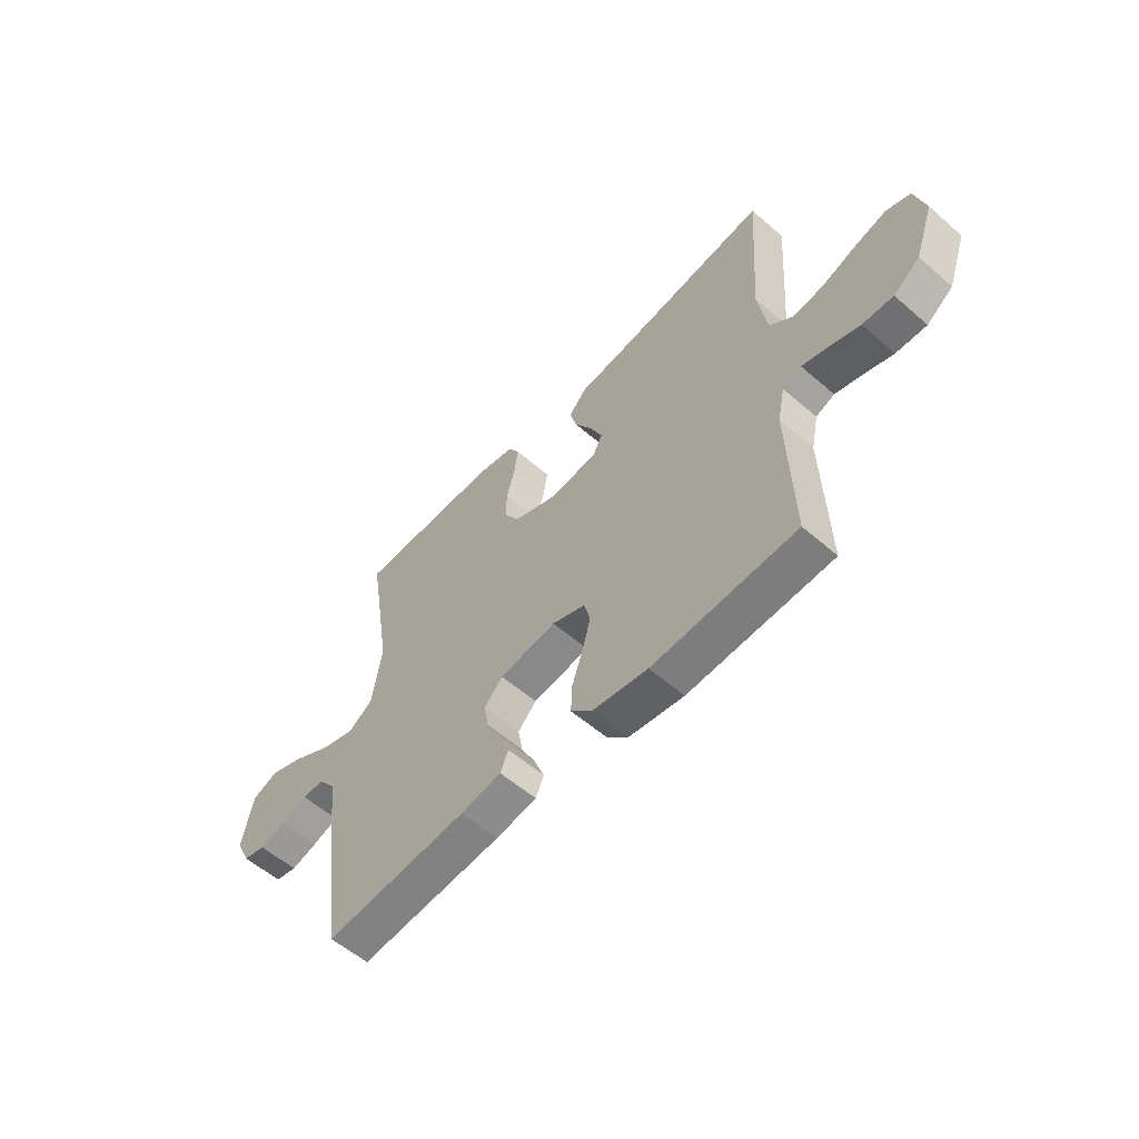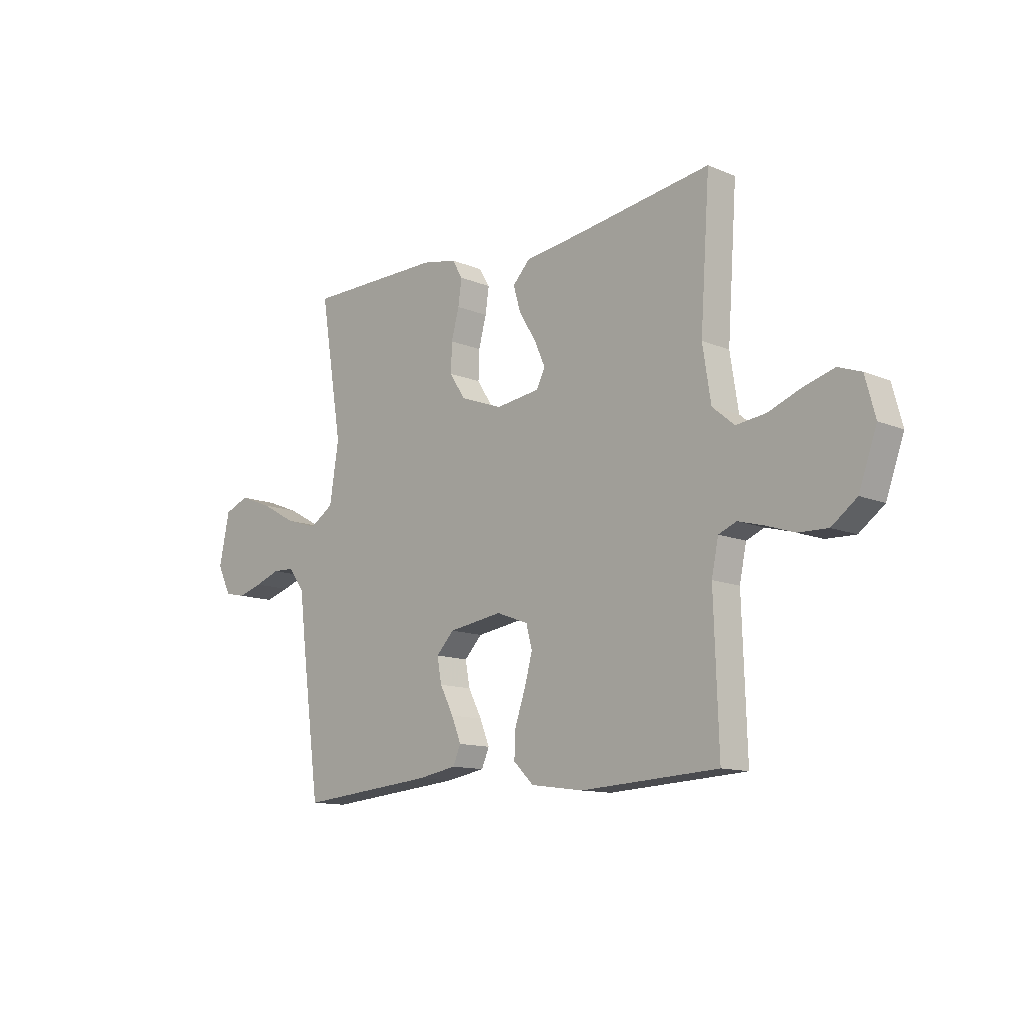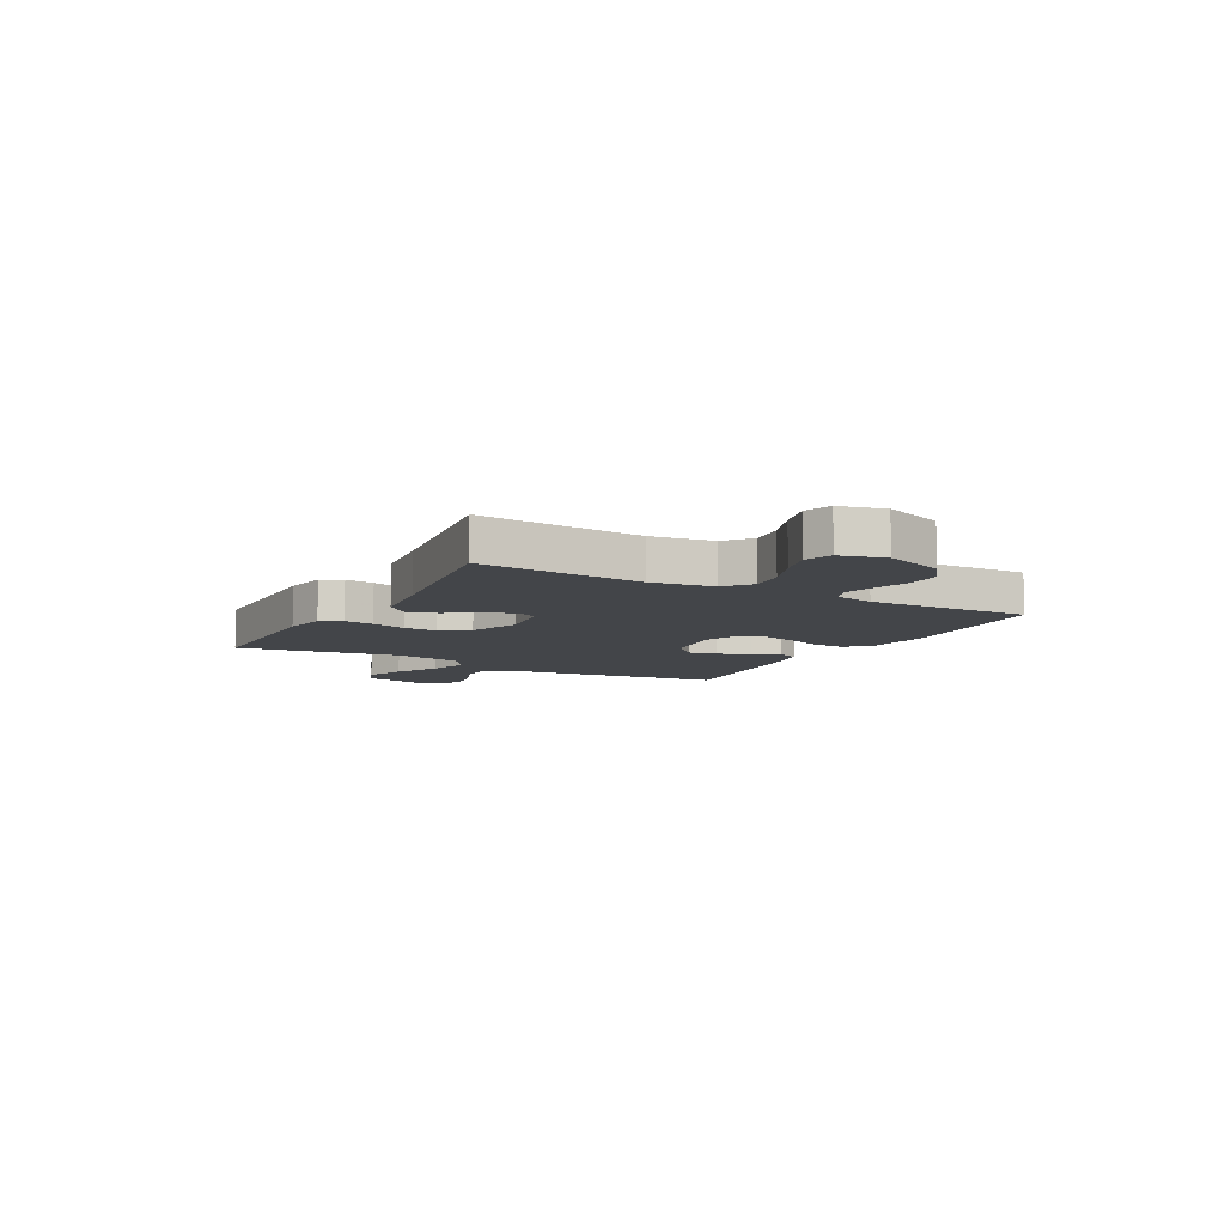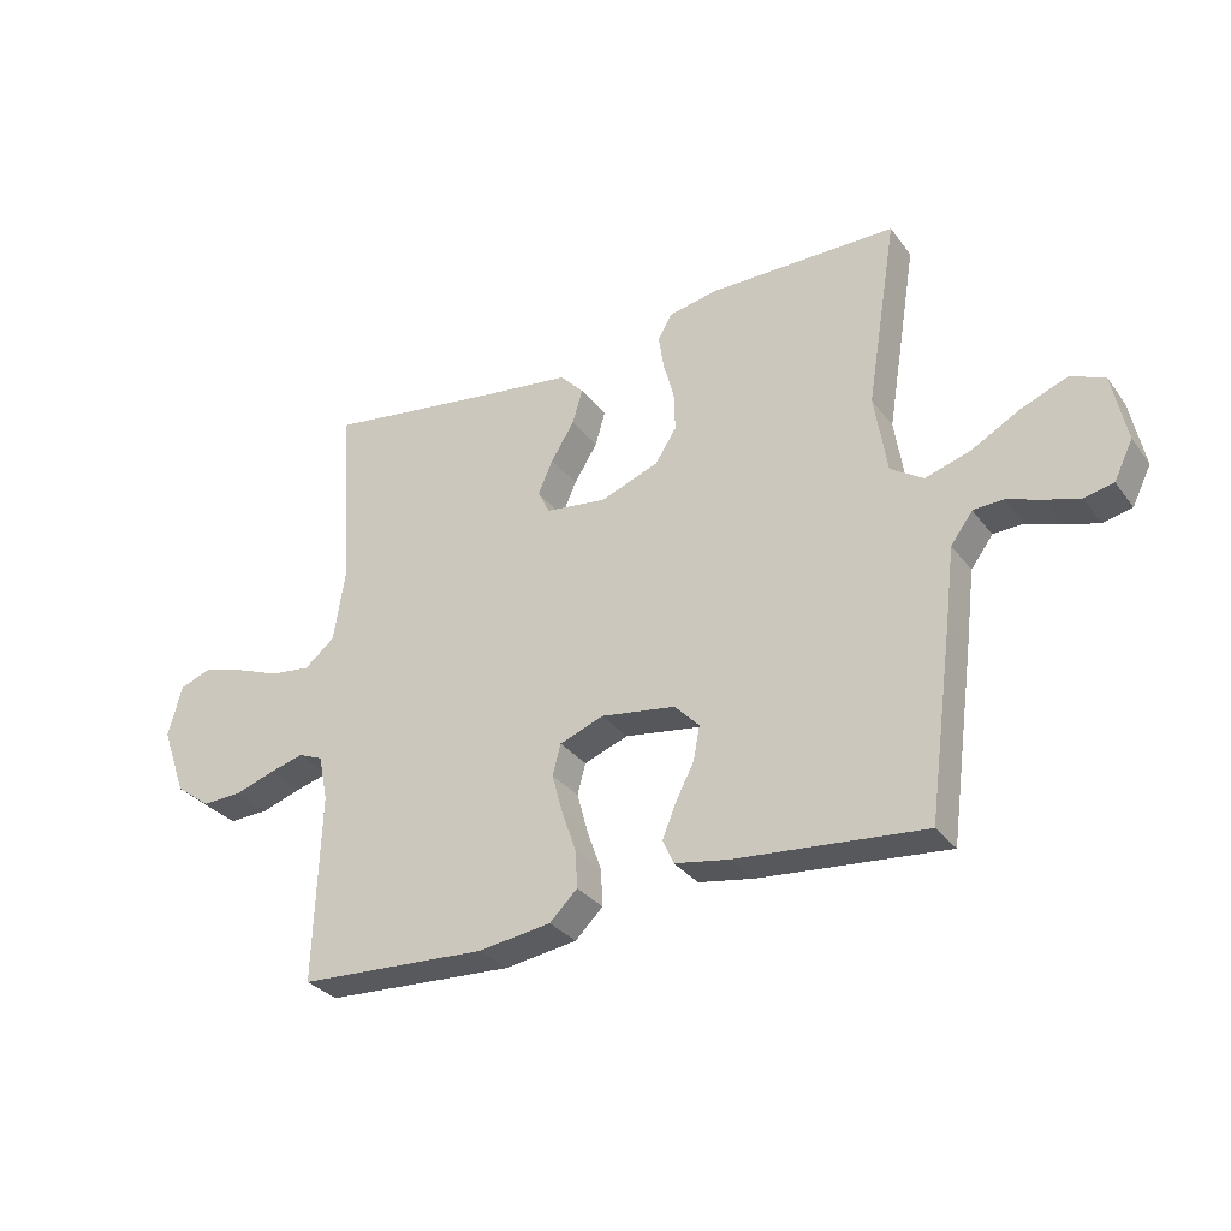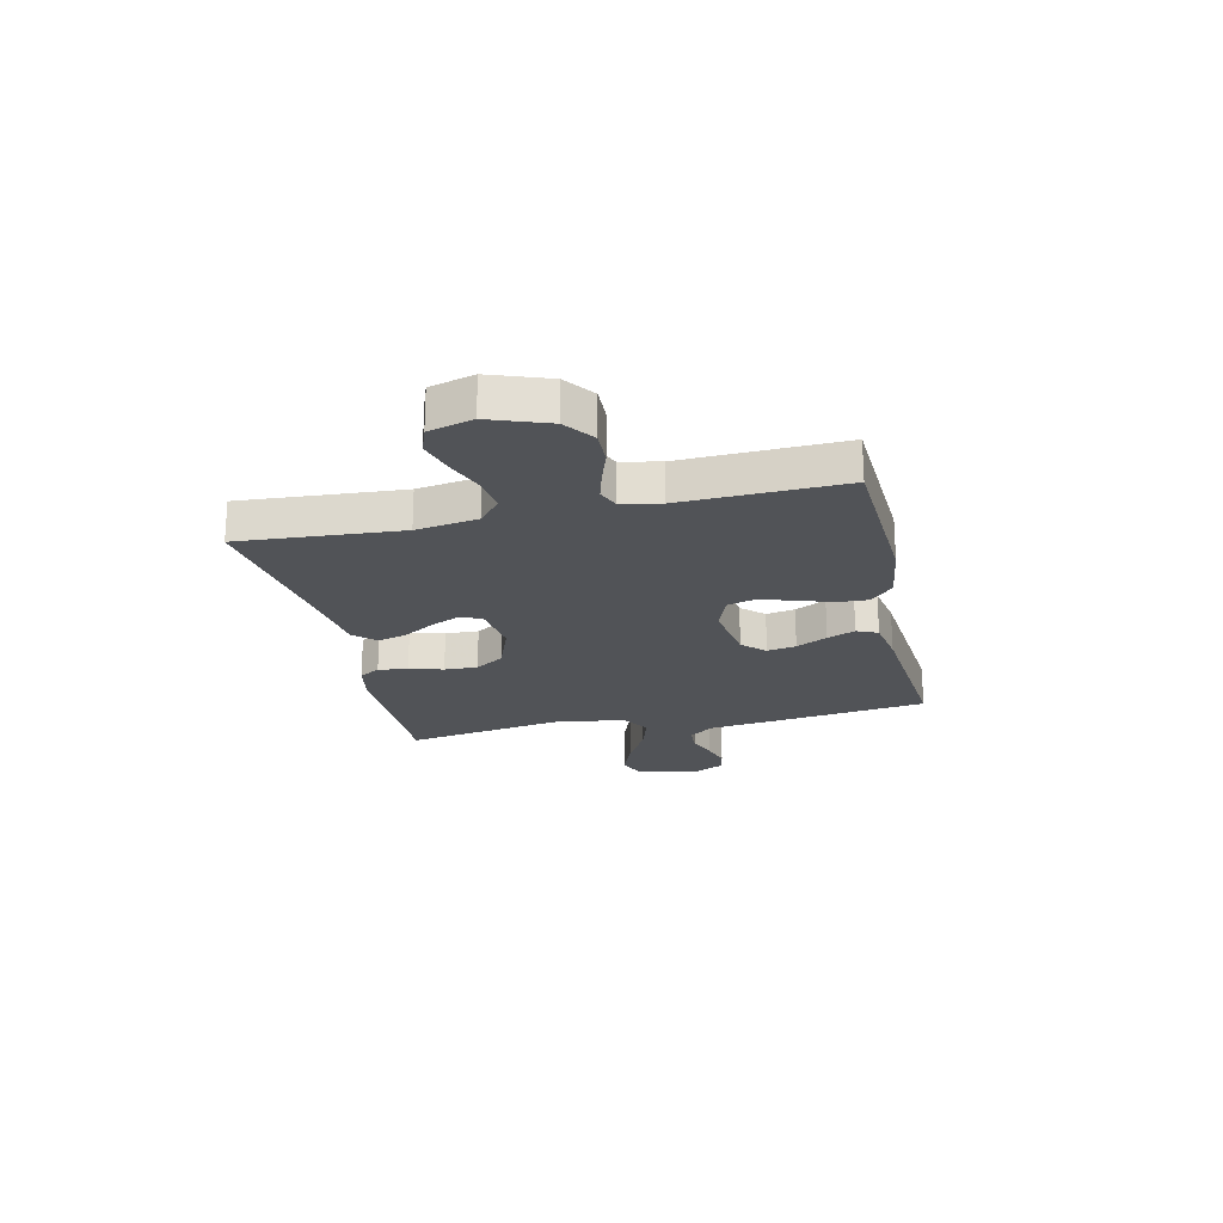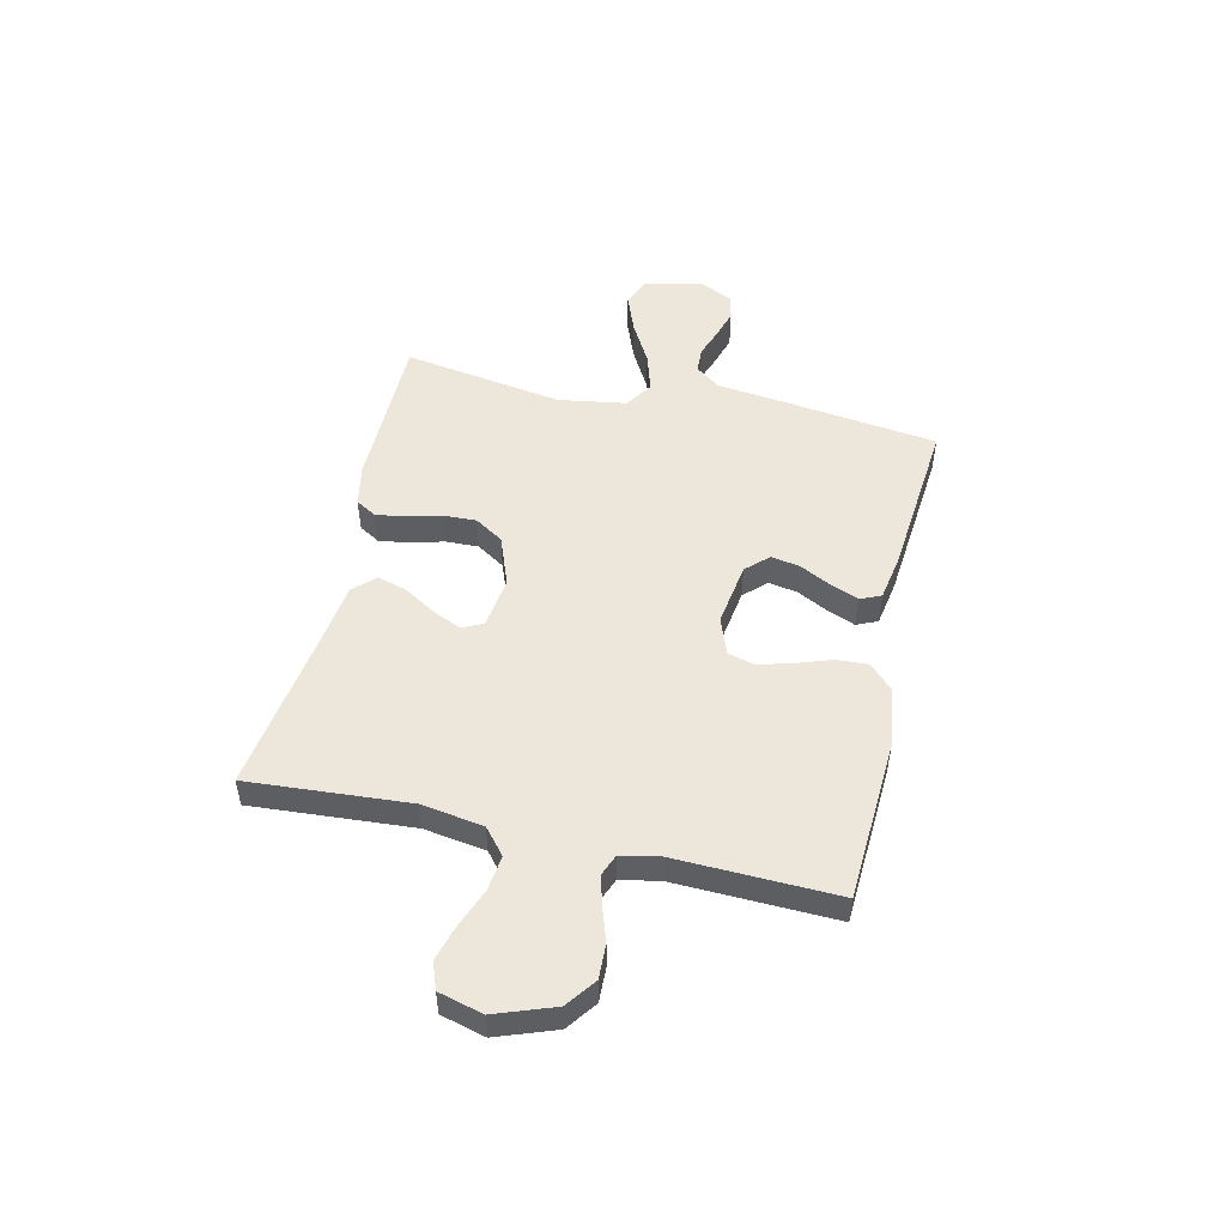
<metadata>
{"format":"obj","ext":"obj","renderer":"f3d","projection":"perspective","resolution":1024,"background":"white","views":[{"elev":-56.5,"azim":47.8,"up":"+Z"},{"elev":-12.2,"azim":45.6,"up":"+Z"},{"elev":-8.8,"azim":61.2,"up":"+Y"},{"elev":-31.3,"azim":-149.7,"up":"+Z"},{"elev":-21.9,"azim":102.6,"up":"+Y"},{"elev":50.5,"azim":102.8,"up":"+Y"}]}
</metadata>
<code>
v -0.5 0.07 0.5
v -0.2 0.07 0.502
v -0.123 0.07 0.487
v -0.1 0.07 0.448
v -0.108 0.07 0.393
v -0.125 0.07 0.33
v -0.127 0.07 0.268
v -0.093 0.07 0.215
v 0 0.07 0.18
v 0.097 0.07 0.193
v 0.116 0.07 0.231
v 0.092 0.07 0.285
v 0.055 0.07 0.345
v 0.039 0.07 0.4
v 0.077 0.07 0.44
v 0.2 0.07 0.456
v 0.5 0.07 0.5
v 0.479 0.07 0.2
v 0.497 0.07 0.085
v 0.545 0.07 0.045
v 0.61 0.07 0.053
v 0.682 0.07 0.081
v 0.748 0.07 0.1
v 0.798 0.07 0.082
v 0.82 0.07 0
v 0.781 0.07 -0.109
v 0.726 0.07 -0.15
v 0.662 0.07 -0.148
v 0.599 0.07 -0.127
v 0.544 0.07 -0.112
v 0.505 0.07 -0.128
v 0.49 0.07 -0.2
v 0.5 0.07 -0.5
v 0.2 0.07 -0.517
v 0.084 0.07 -0.501
v 0.04 0.07 -0.458
v 0.043 0.07 -0.399
v 0.066 0.07 -0.333
v 0.083 0.07 -0.27
v 0.07 0.07 -0.221
v 0 0.07 -0.195
v -0.119 0.07 -0.213
v -0.158 0.07 -0.254
v -0.148 0.07 -0.308
v -0.118 0.07 -0.366
v -0.097 0.07 -0.418
v -0.114 0.07 -0.457
v -0.2 0.07 -0.472
v -0.5 0.07 -0.5
v -0.54 0.07 -0.2
v -0.554 0.07 -0.084
v -0.589 0.07 -0.037
v -0.637 0.07 -0.035
v -0.693 0.07 -0.055
v -0.747 0.07 -0.071
v -0.793 0.07 -0.061
v -0.823 0.07 0
v -0.8 0.07 0.11
v -0.746 0.07 0.132
v -0.673 0.07 0.104
v -0.595 0.07 0.061
v -0.523 0.07 0.039
v -0.471 0.07 0.073
v -0.451 0.07 0.2
v -0.5 0 0.5
v -0.2 0 0.502
v -0.123 0 0.487
v -0.1 0 0.448
v -0.108 0 0.393
v -0.125 0 0.33
v -0.127 0 0.268
v -0.093 0 0.215
v 0 0 0.18
v 0.097 0 0.193
v 0.116 0 0.231
v 0.092 0 0.285
v 0.055 0 0.345
v 0.039 0 0.4
v 0.077 0 0.44
v 0.2 0 0.456
v 0.5 0 0.5
v 0.479 0 0.2
v 0.497 0 0.085
v 0.545 0 0.045
v 0.61 0 0.053
v 0.682 0 0.081
v 0.748 0 0.1
v 0.798 0 0.082
v 0.82 0 0
v 0.781 0 -0.109
v 0.726 0 -0.15
v 0.662 0 -0.148
v 0.599 0 -0.127
v 0.544 0 -0.112
v 0.505 0 -0.128
v 0.49 0 -0.2
v 0.5 0 -0.5
v 0.2 0 -0.517
v 0.084 0 -0.501
v 0.04 0 -0.458
v 0.043 0 -0.399
v 0.066 0 -0.333
v 0.083 0 -0.27
v 0.07 0 -0.221
v 0 0 -0.195
v -0.119 0 -0.213
v -0.158 0 -0.254
v -0.148 0 -0.308
v -0.118 0 -0.366
v -0.097 0 -0.418
v -0.114 0 -0.457
v -0.2 0 -0.472
v -0.5 0 -0.5
v -0.54 0 -0.2
v -0.554 0 -0.084
v -0.589 0 -0.037
v -0.637 0 -0.035
v -0.693 0 -0.055
v -0.747 0 -0.071
v -0.793 0 -0.061
v -0.823 0 0
v -0.8 0 0.11
v -0.746 0 0.132
v -0.673 0 0.104
v -0.595 0 0.061
v -0.523 0 0.039
v -0.471 0 0.073
v -0.451 0 0.2
f 59 60 61
f 58 59 61
f 57 58 61
f 56 57 61
f 55 56 61
f 54 55 61
f 53 54 61
f 52 53 61 62
f 51 52 62 63
f 50 51 63
f 49 50 63
f 48 49 63
f 47 48 63
f 46 47 63
f 45 46 63
f 44 45 63
f 36 37 38
f 35 36 38
f 34 35 38
f 33 34 38
f 32 33 38
f 31 32 38 39
f 30 31 39 40
f 27 28 29
f 26 27 29
f 25 26 29
f 24 25 29
f 23 24 29
f 22 23 29
f 21 22 29
f 20 21 29 30
f 30 40 41
f 20 30 41
f 19 20 41
f 16 17 18
f 16 18 19
f 15 16 19
f 14 15 19
f 13 14 19
f 12 13 19
f 4 5 6
f 3 4 6
f 2 3 6
f 1 2 6
f 64 1 6
f 64 6 7
f 43 44 63 64
f 64 7 8
f 43 64 8
f 42 43 8
f 41 42 8 9
f 19 41 9 10
f 11 12 19
f 10 11 19
f 125 124 123
f 125 123 122
f 125 122 121
f 125 121 120
f 125 120 119
f 125 119 118
f 125 118 117
f 126 125 117 116
f 127 126 116 115
f 127 115 114
f 127 114 113
f 127 113 112
f 127 112 111
f 127 111 110
f 127 110 109
f 127 109 108
f 102 101 100
f 102 100 99
f 102 99 98
f 102 98 97
f 102 97 96
f 103 102 96 95
f 104 103 95 94
f 93 92 91
f 93 91 90
f 93 90 89
f 93 89 88
f 93 88 87
f 93 87 86
f 93 86 85
f 94 93 85 84
f 105 104 94
f 105 94 84
f 105 84 83
f 82 81 80
f 83 82 80
f 83 80 79
f 83 79 78
f 83 78 77
f 83 77 76
f 70 69 68
f 70 68 67
f 70 67 66
f 70 66 65
f 70 65 128
f 71 70 128
f 128 127 108 107
f 72 71 128
f 72 128 107
f 72 107 106
f 73 72 106 105
f 74 73 105 83
f 83 76 75
f 83 75 74
f 1 65 66 2
f 2 66 67 3
f 3 67 68 4
f 4 68 69 5
f 5 69 70 6
f 6 70 71 7
f 7 71 72 8
f 8 72 73 9
f 9 73 74 10
f 10 74 75 11
f 11 75 76 12
f 12 76 77 13
f 13 77 78 14
f 14 78 79 15
f 15 79 80 16
f 16 80 81 17
f 17 81 82 18
f 18 82 83 19
f 19 83 84 20
f 20 84 85 21
f 21 85 86 22
f 22 86 87 23
f 23 87 88 24
f 24 88 89 25
f 25 89 90 26
f 26 90 91 27
f 27 91 92 28
f 28 92 93 29
f 29 93 94 30
f 30 94 95 31
f 31 95 96 32
f 32 96 97 33
f 33 97 98 34
f 34 98 99 35
f 35 99 100 36
f 36 100 101 37
f 37 101 102 38
f 38 102 103 39
f 39 103 104 40
f 40 104 105 41
f 41 105 106 42
f 42 106 107 43
f 43 107 108 44
f 44 108 109 45
f 45 109 110 46
f 46 110 111 47
f 47 111 112 48
f 48 112 113 49
f 49 113 114 50
f 50 114 115 51
f 51 115 116 52
f 52 116 117 53
f 53 117 118 54
f 54 118 119 55
f 55 119 120 56
f 56 120 121 57
f 57 121 122 58
f 58 122 123 59
f 59 123 124 60
f 60 124 125 61
f 61 125 126 62
f 62 126 127 63
f 63 127 128 64
f 64 128 65 1

</code>
